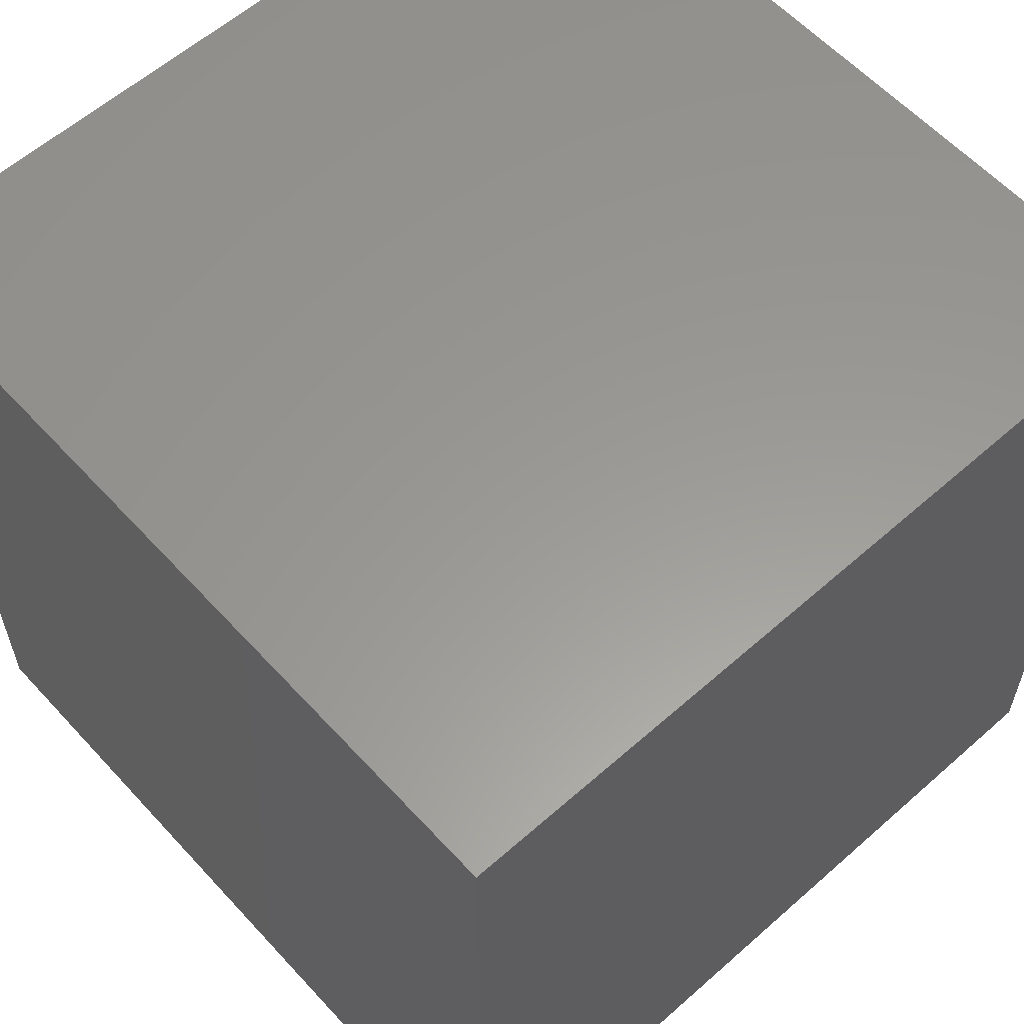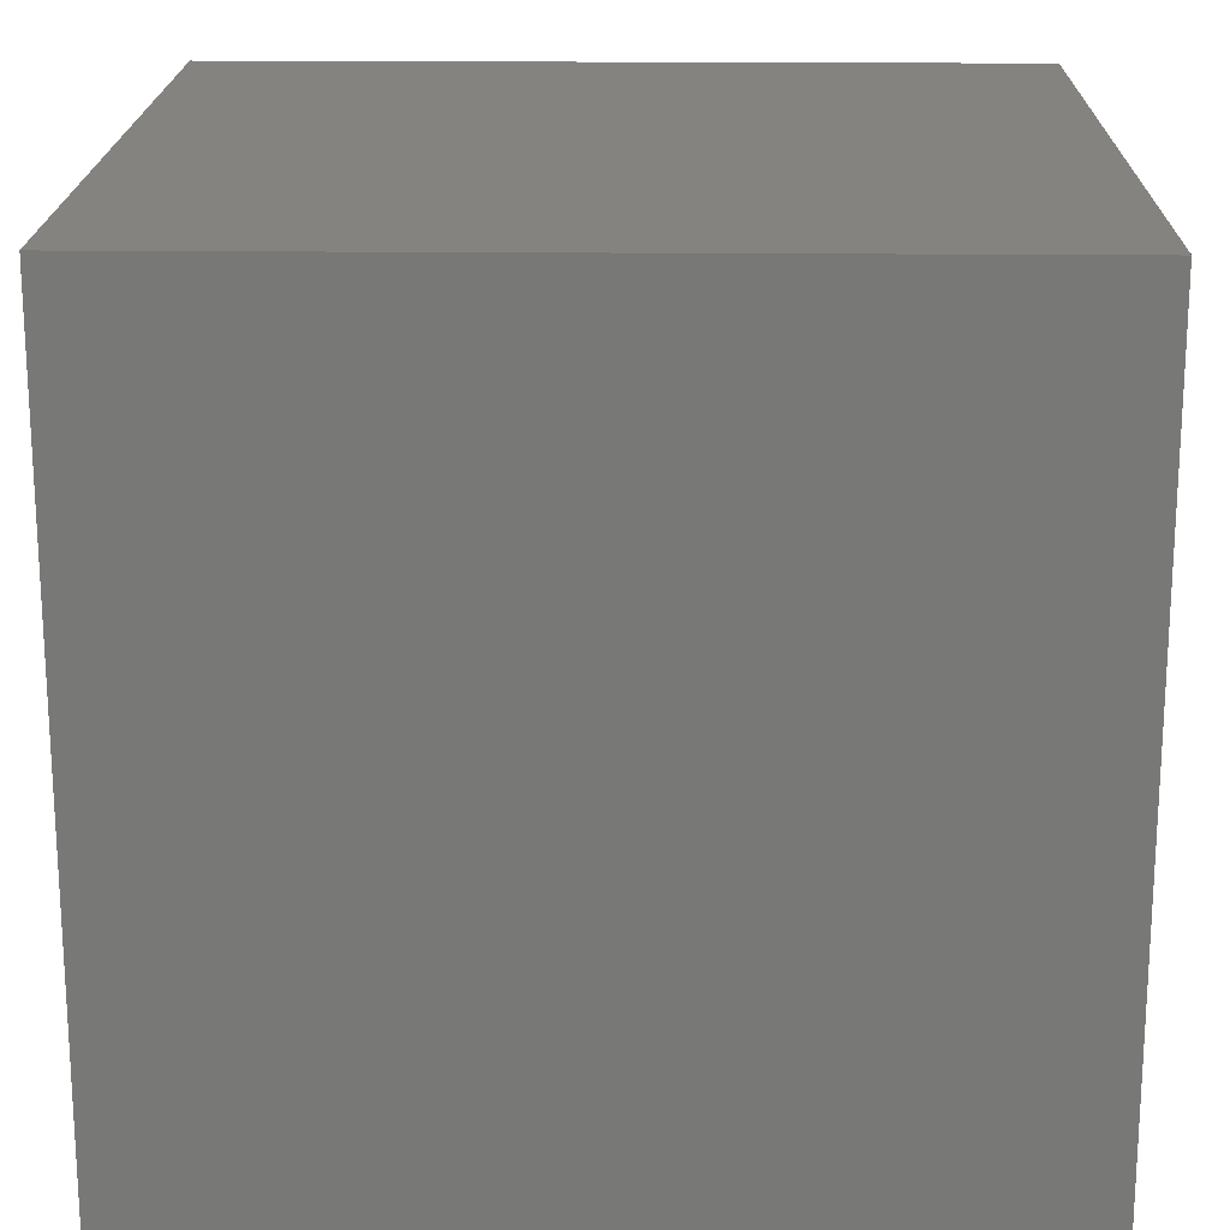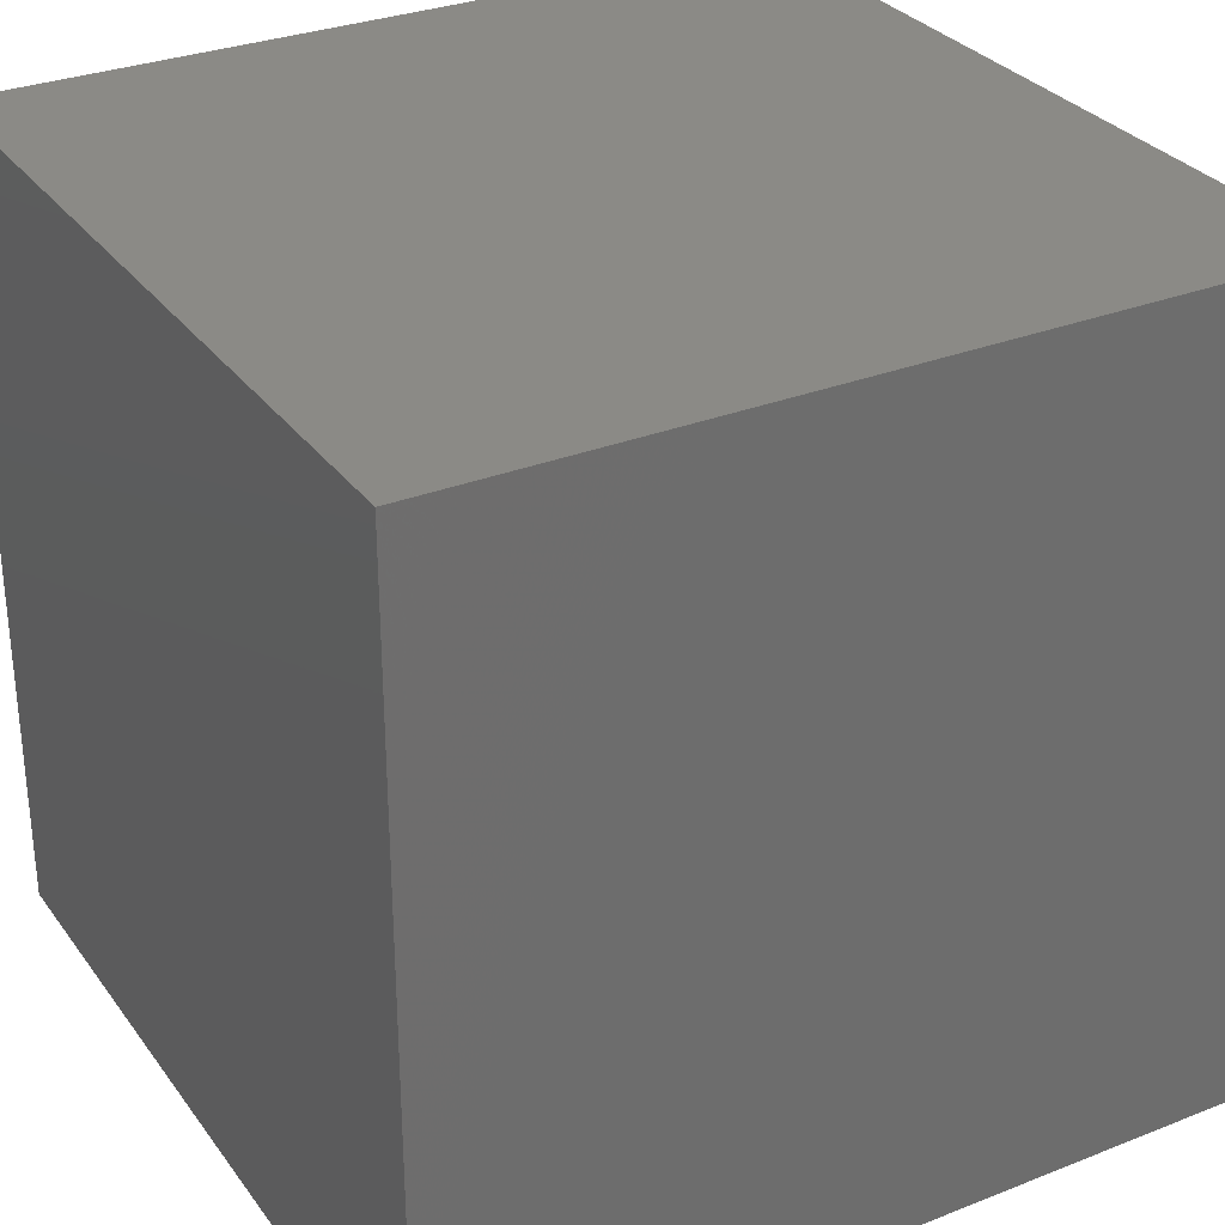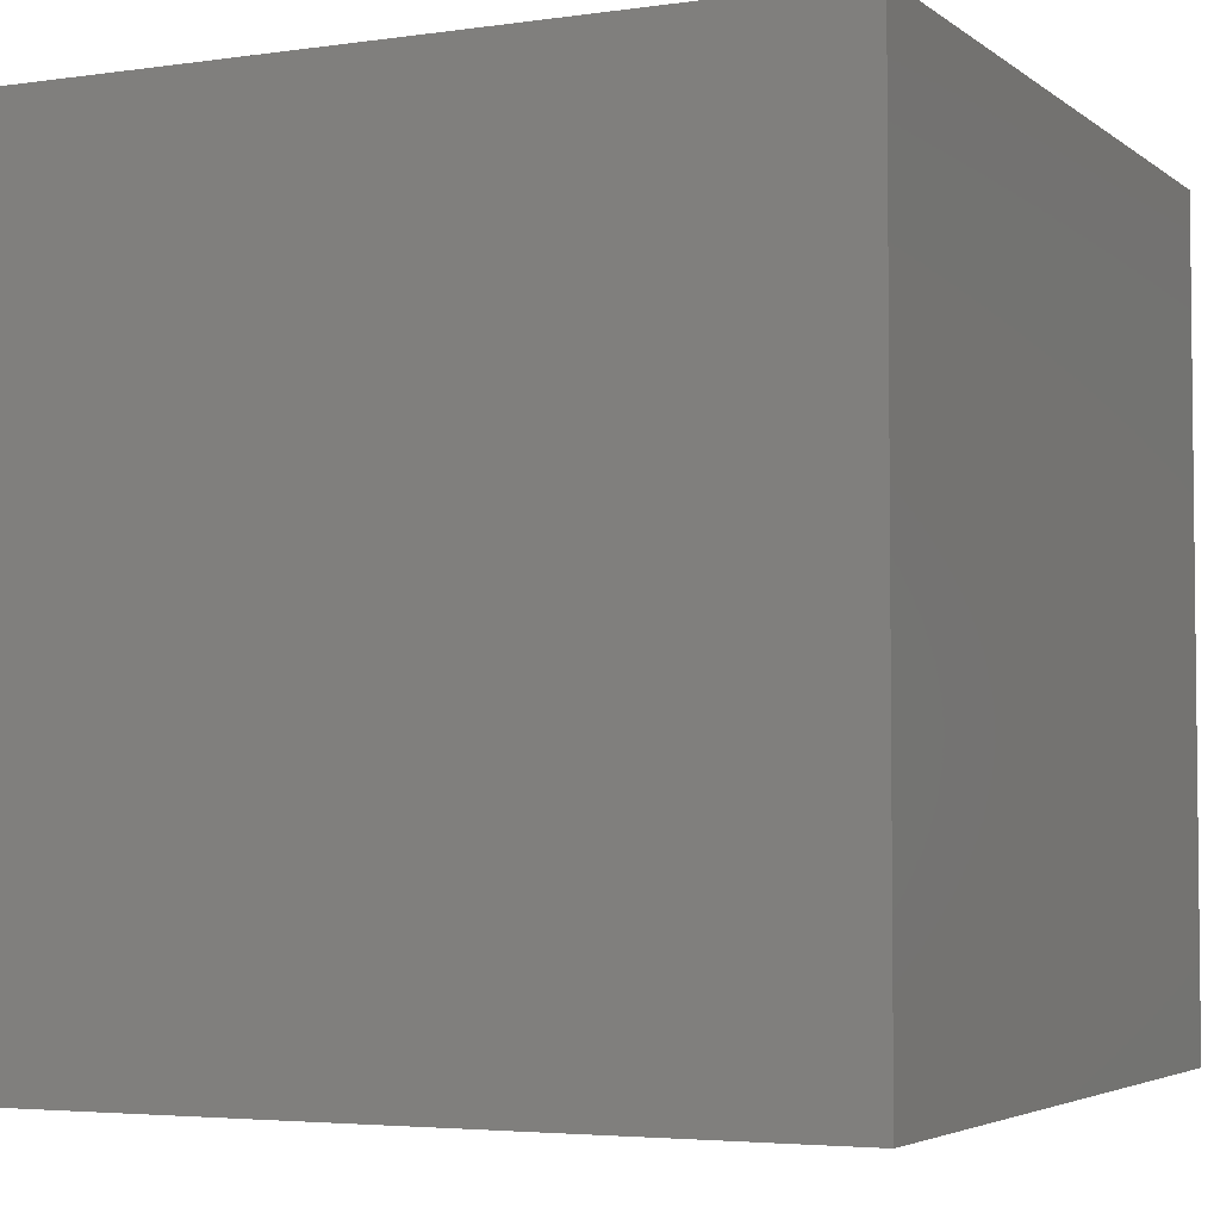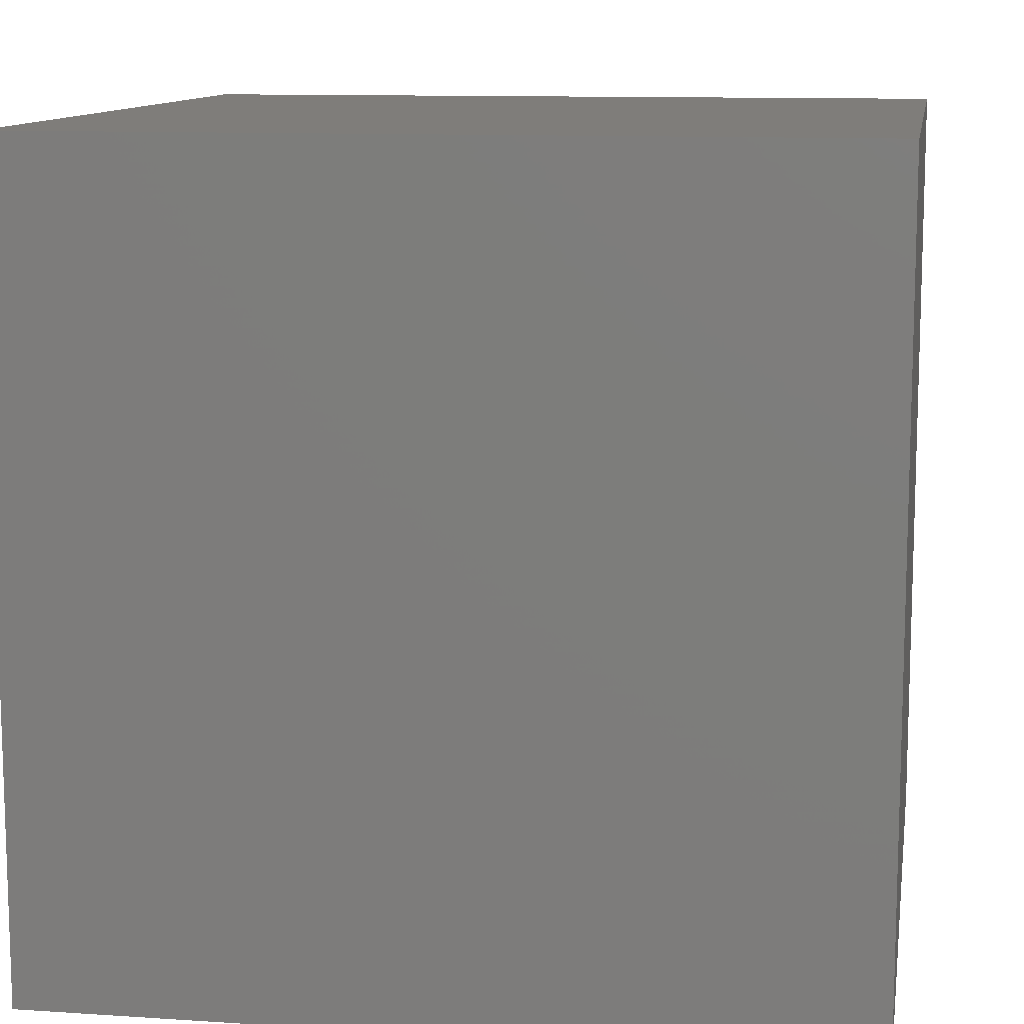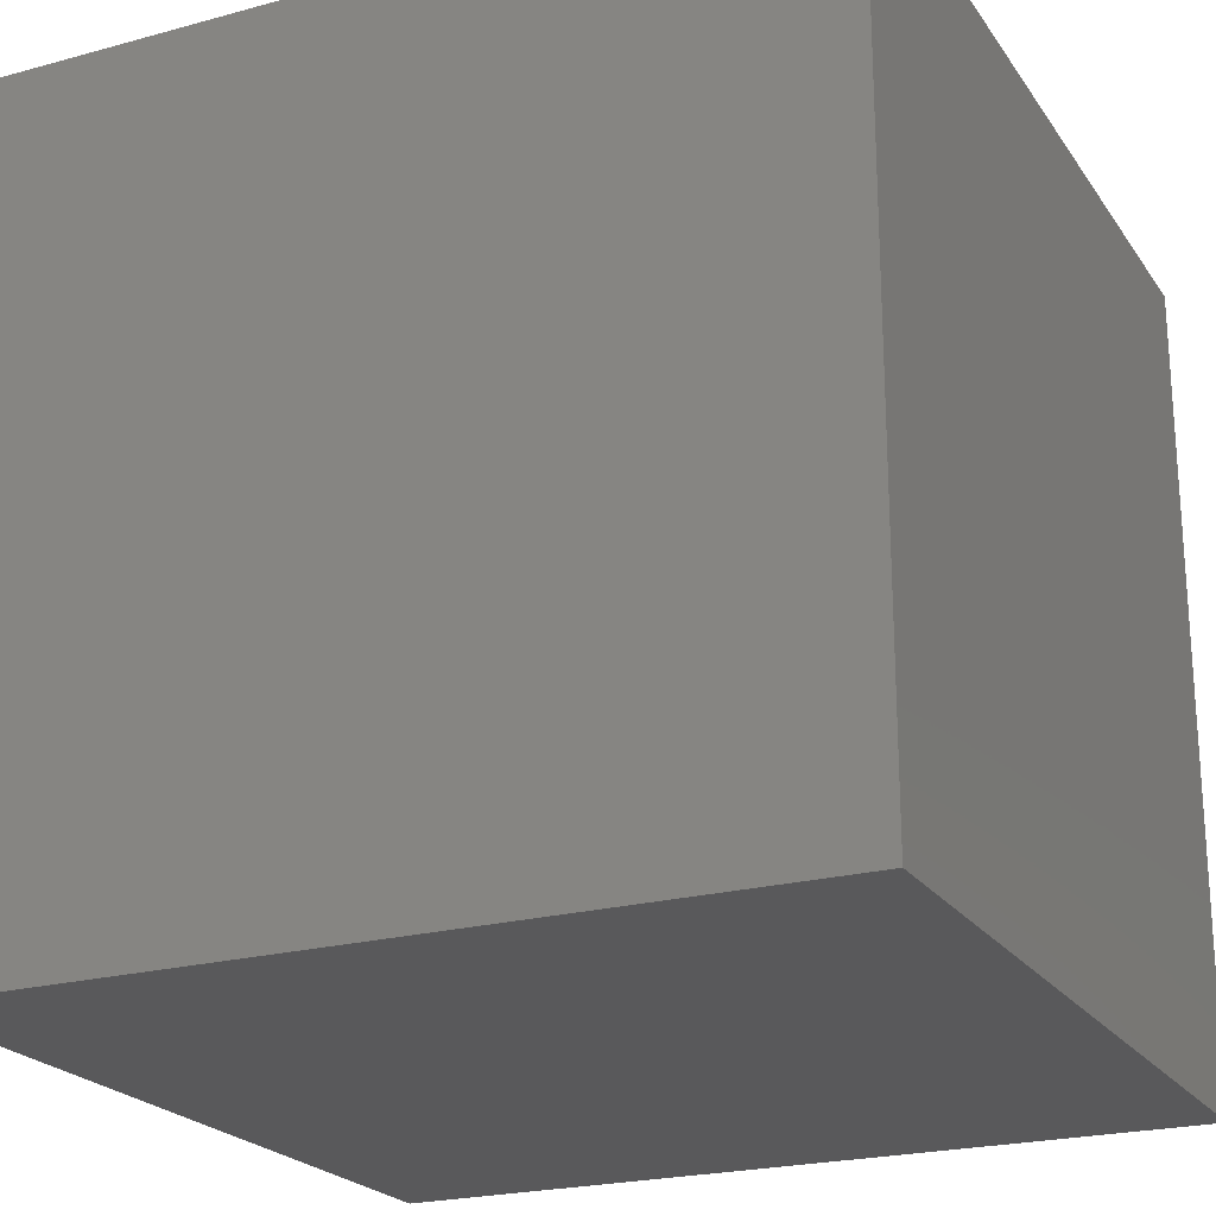
<metadata>
{"format":"stl","ext":"stl","renderer":"f3d","projection":"perspective","resolution":1024,"background":"white","views":[{"elev":59.4,"azim":137.8,"up":"+Z"},{"elev":19.1,"azim":1.1,"up":"+Y"},{"elev":30.6,"azim":60.4,"up":"+Y"},{"elev":-4.0,"azim":-154.7,"up":"+Y"},{"elev":11.2,"azim":99.2,"up":"+Z"},{"elev":-22.3,"azim":25.3,"up":"+Y"}]}
</metadata>
<code>
# stl→obj: 8 verts, 12 faces
v 8 3 -4
v 7 3 -4
v 8 2 -4
v 7 2 -4
v 8 2 -5
v 7 2 -5
v 8 3 -5
v 7 3 -5
f 1 2 3
f 3 2 4
f 5 6 7
f 7 6 8
f 4 6 3
f 3 6 5
f 2 8 4
f 4 8 6
f 1 7 2
f 2 7 8
f 3 5 1
f 1 5 7

</code>
